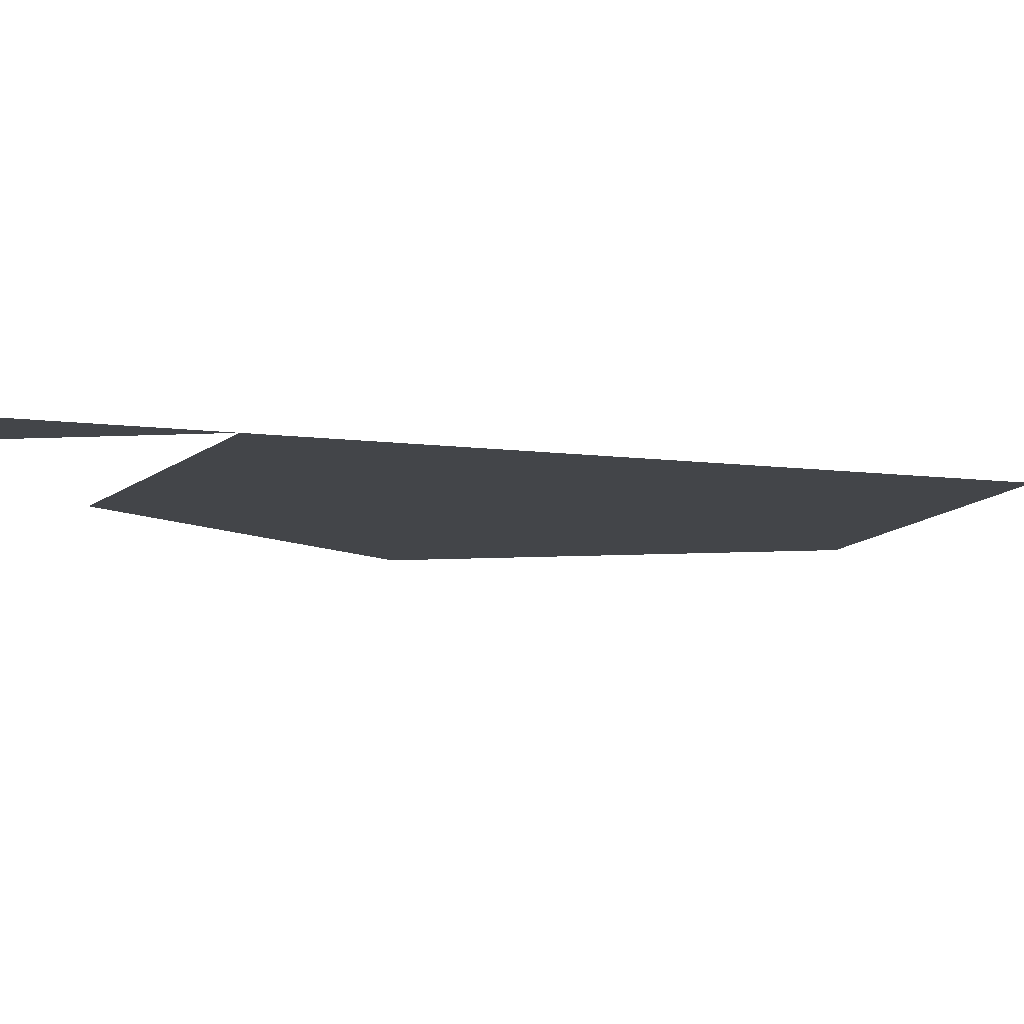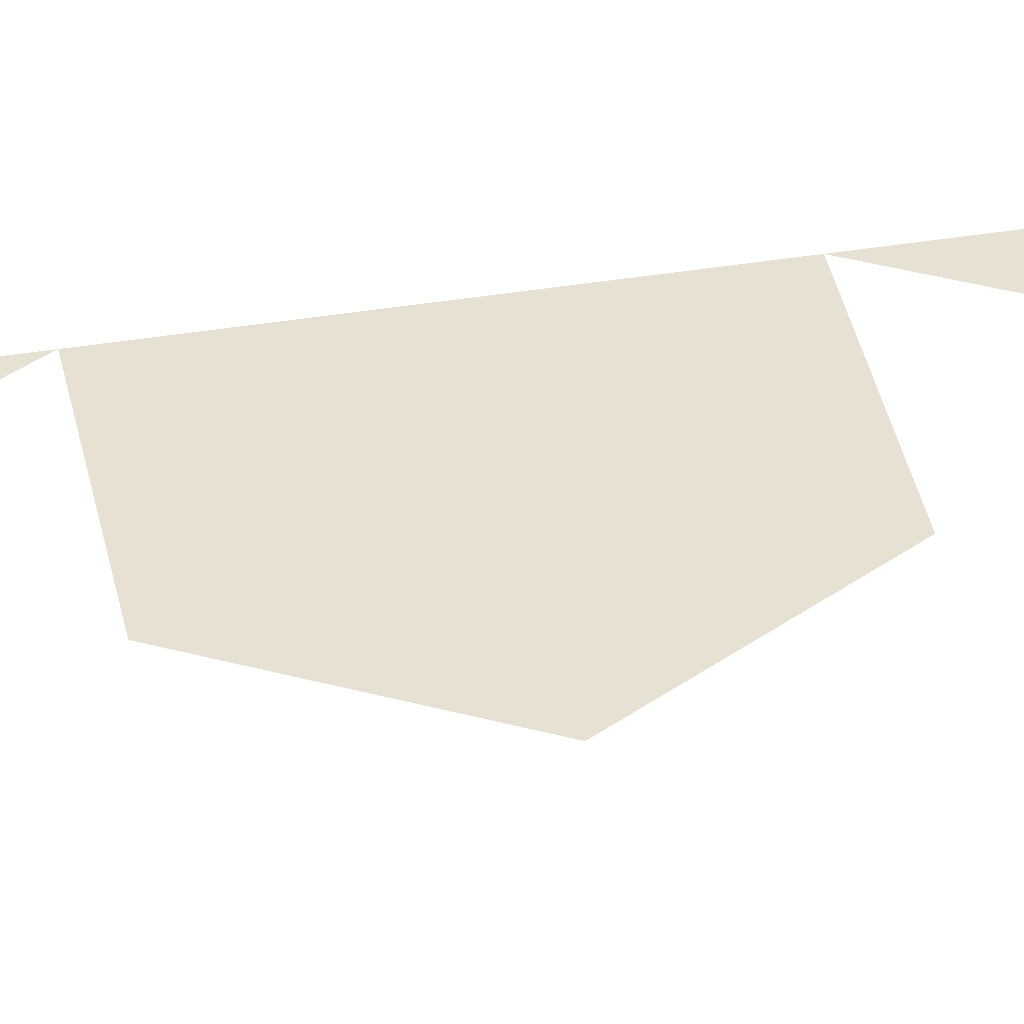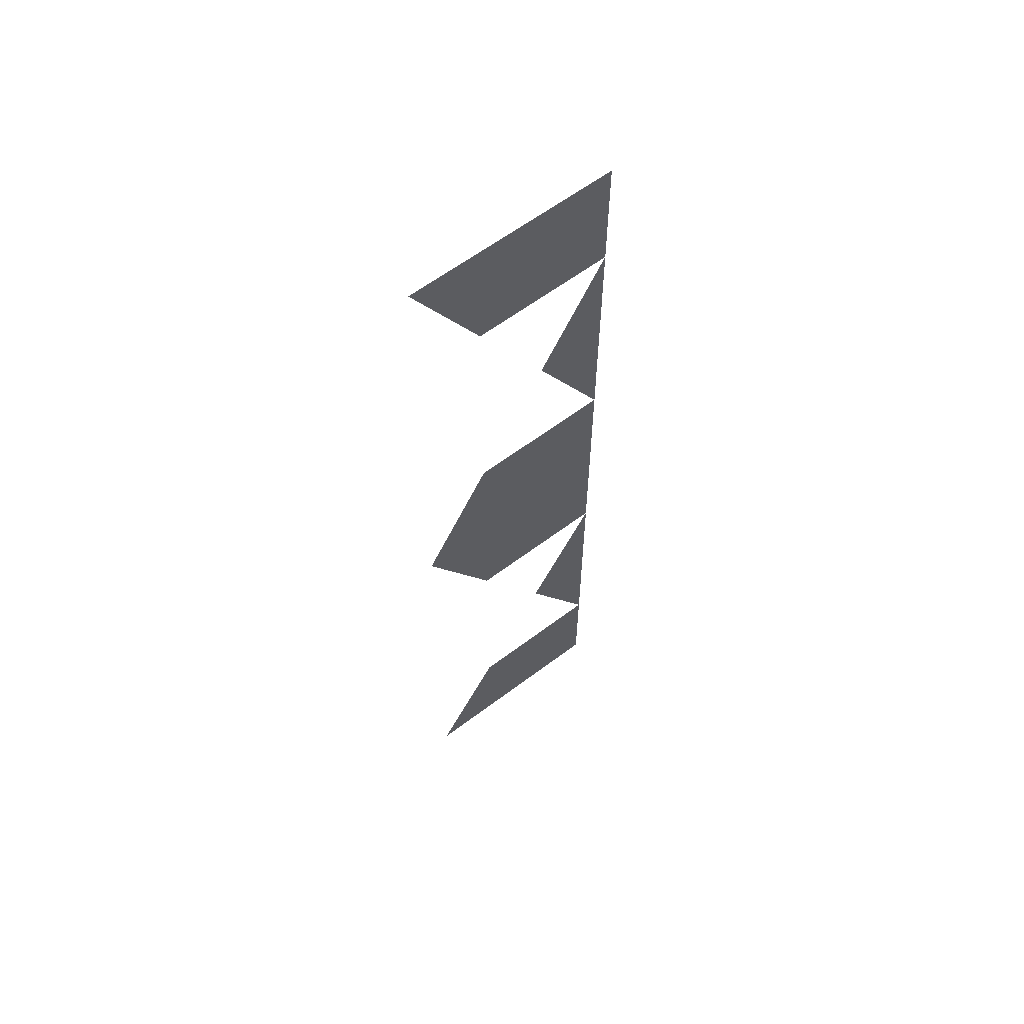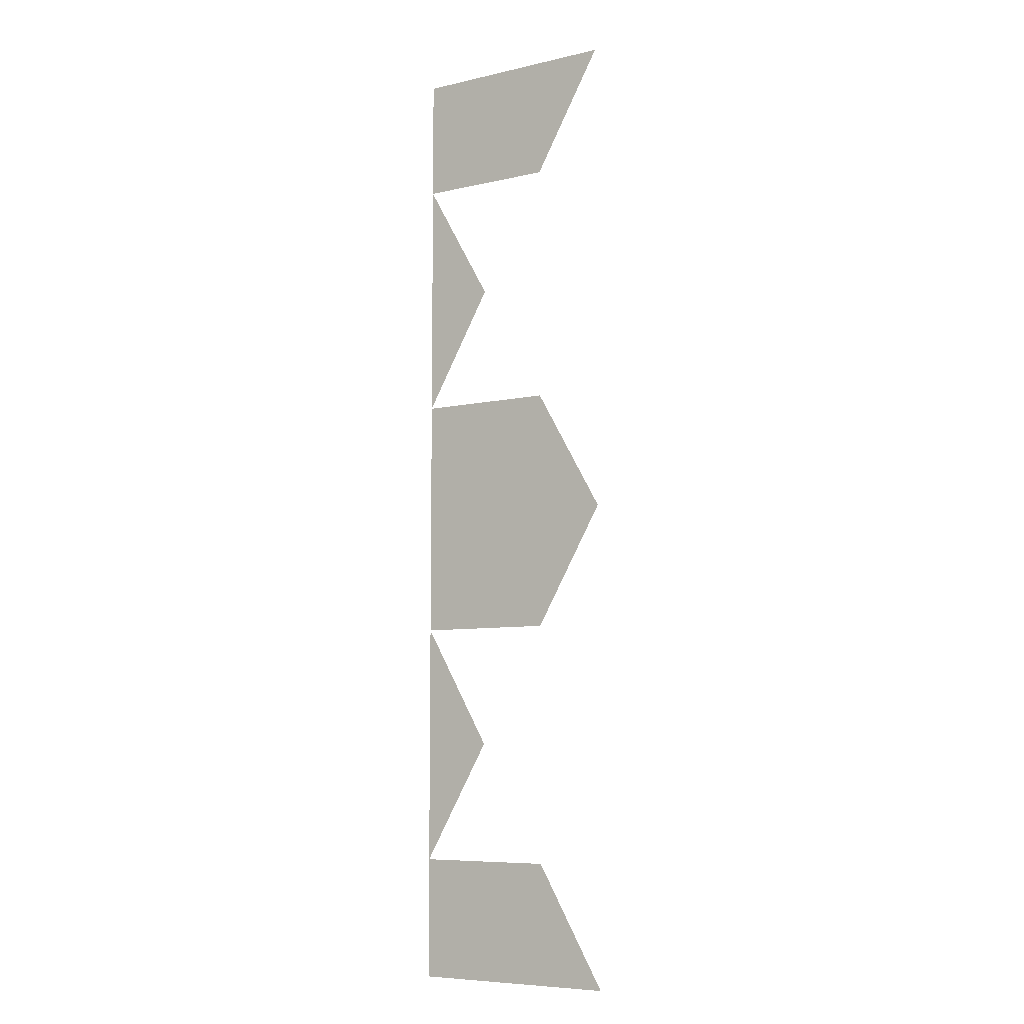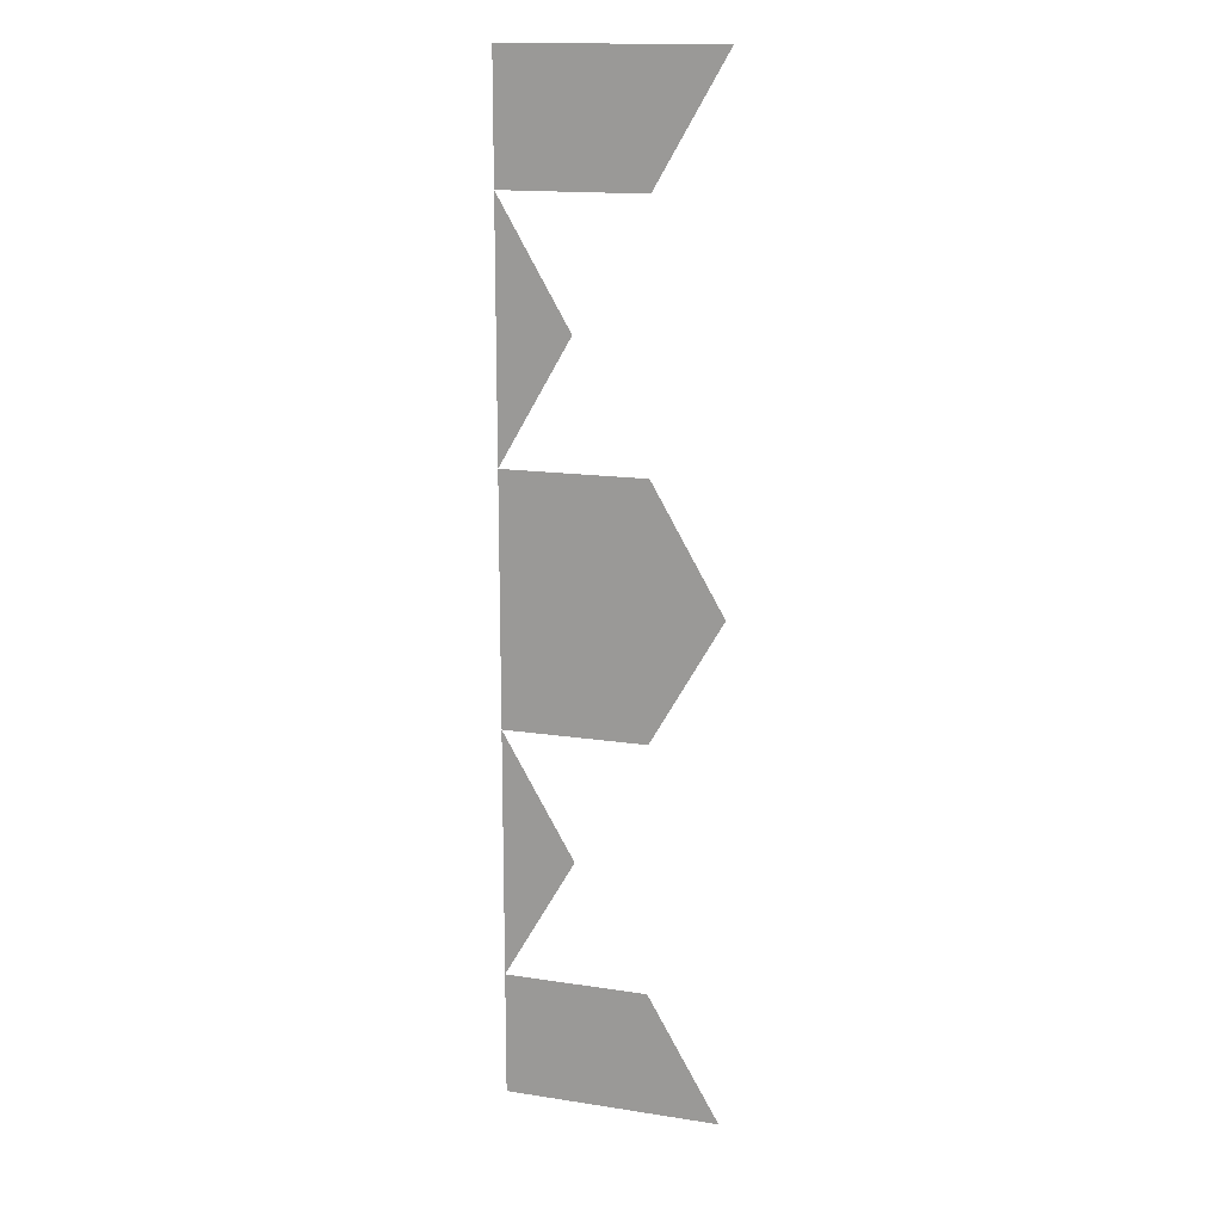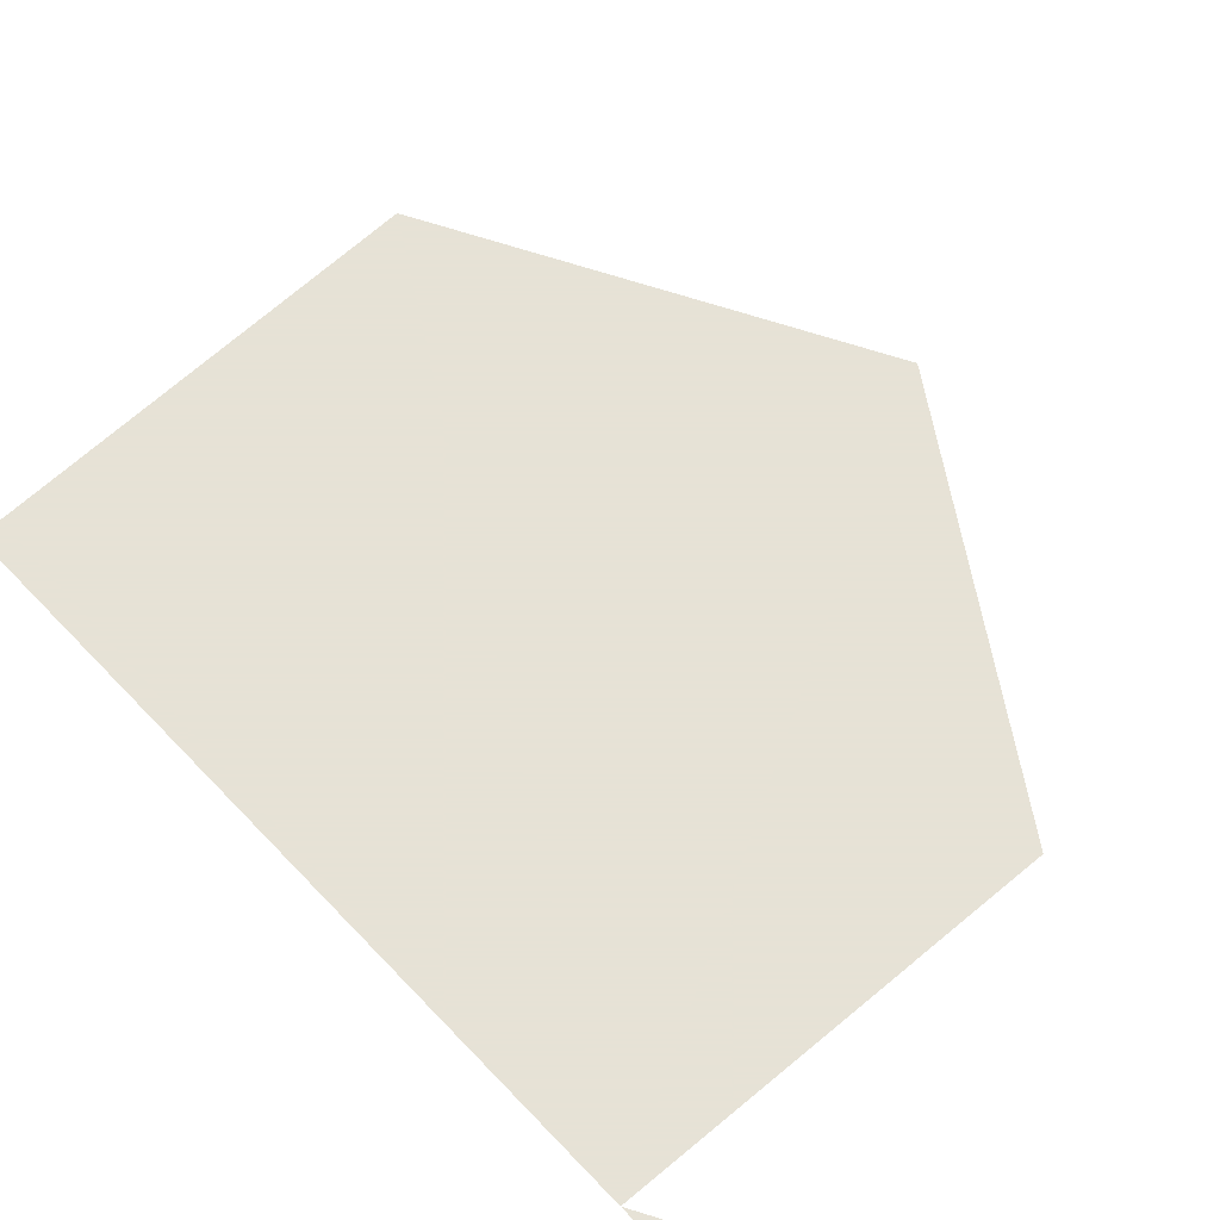
<metadata>
{"format":"obj","ext":"obj","renderer":"f3d","projection":"perspective","resolution":1024,"background":"white","views":[{"elev":-8.9,"azim":68.9,"up":"+Z"},{"elev":39.6,"azim":-101.5,"up":"+Z"},{"elev":61.8,"azim":-37.4,"up":"+Y"},{"elev":-7.3,"azim":-146.7,"up":"+Y"},{"elev":15.3,"azim":-161.9,"up":"+Y"},{"elev":63.8,"azim":138.2,"up":"+Z"}]}
</metadata>
<code>
v 0.5 0.2887 0
v 0.5 0 0
v 0 0 0
v 0.1667 0.2887 0
v 0.5 0.866 0
v 0.3333 0.5774 0
v 0.5 0.2887 0
v 0.5 1.443 0
v 0.1667 1.443 0
v 0 1.155 0
v 0.1667 0.866 0
v 0.5 0.866 0
v 0.5 2.021 0
v 0.3333 1.732 0
v 0.5 1.443 0
v 0.5 2.309 0
v 0 2.309 0
v 0.1667 2.021 0
v 0.5 2.021 0
f 1 2 3 4
f 4 3 2 1
f 5 6 7
f 7 6 5
f 8 9 10 11 12
f 8 12 11 10 9
f 13 14 15
f 15 14 13
f 16 17 18 19
f 16 19 18 17

</code>
